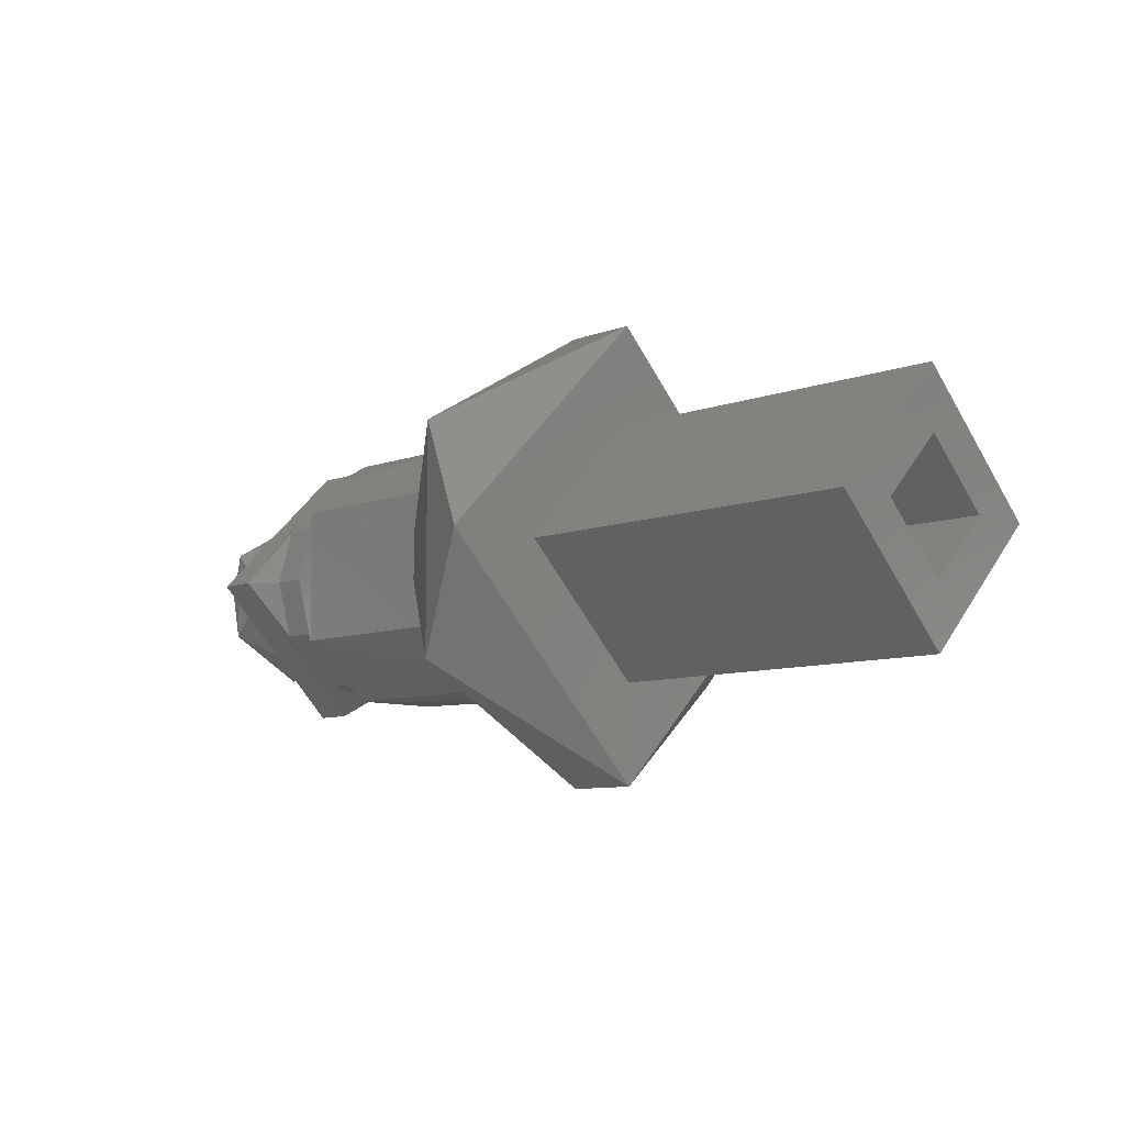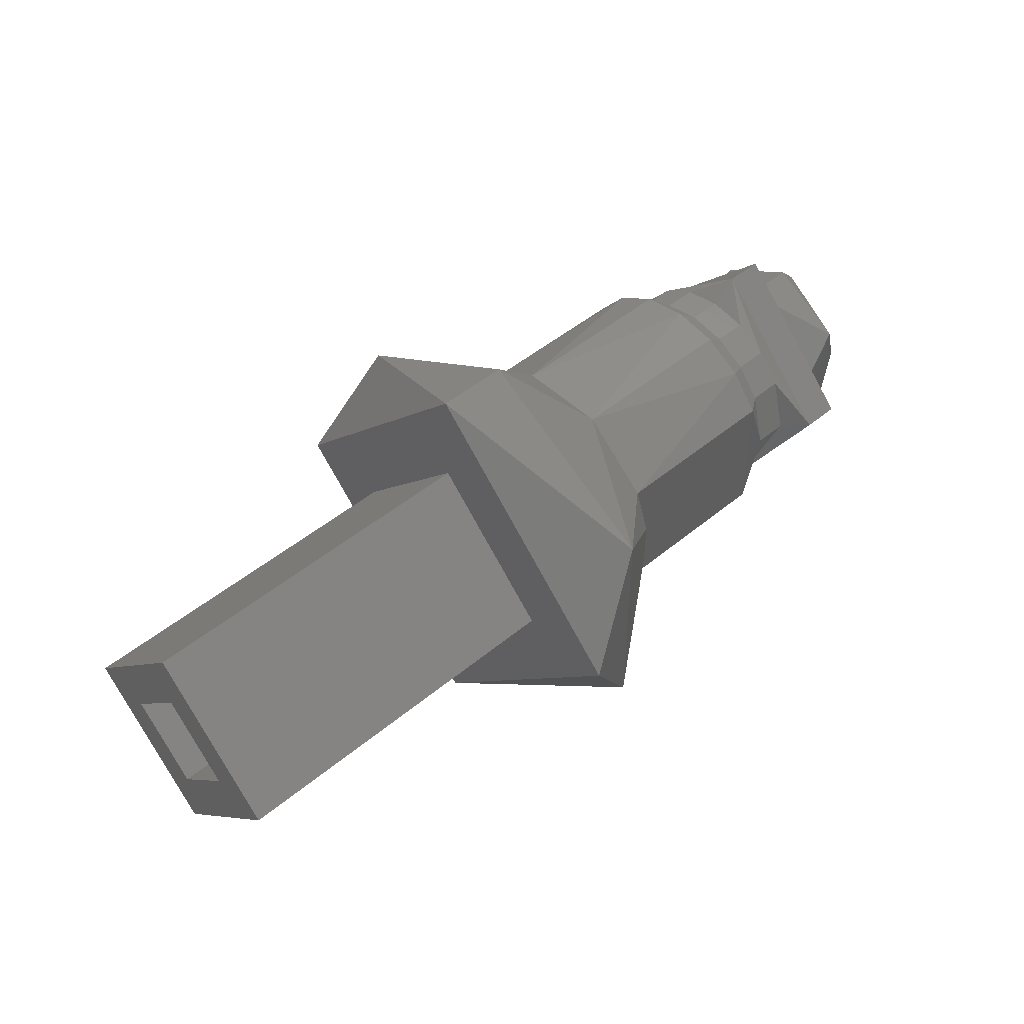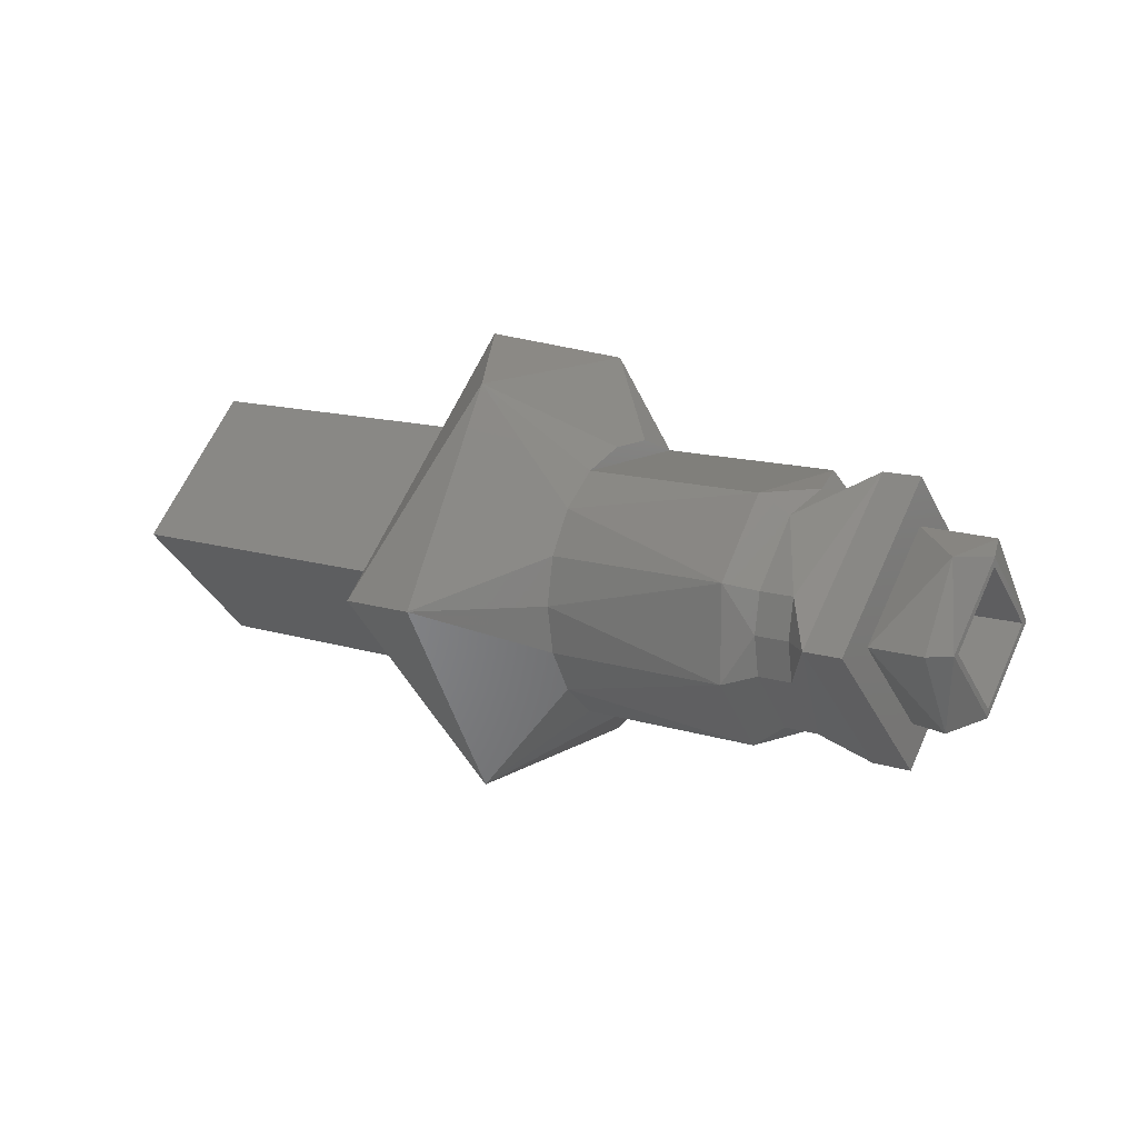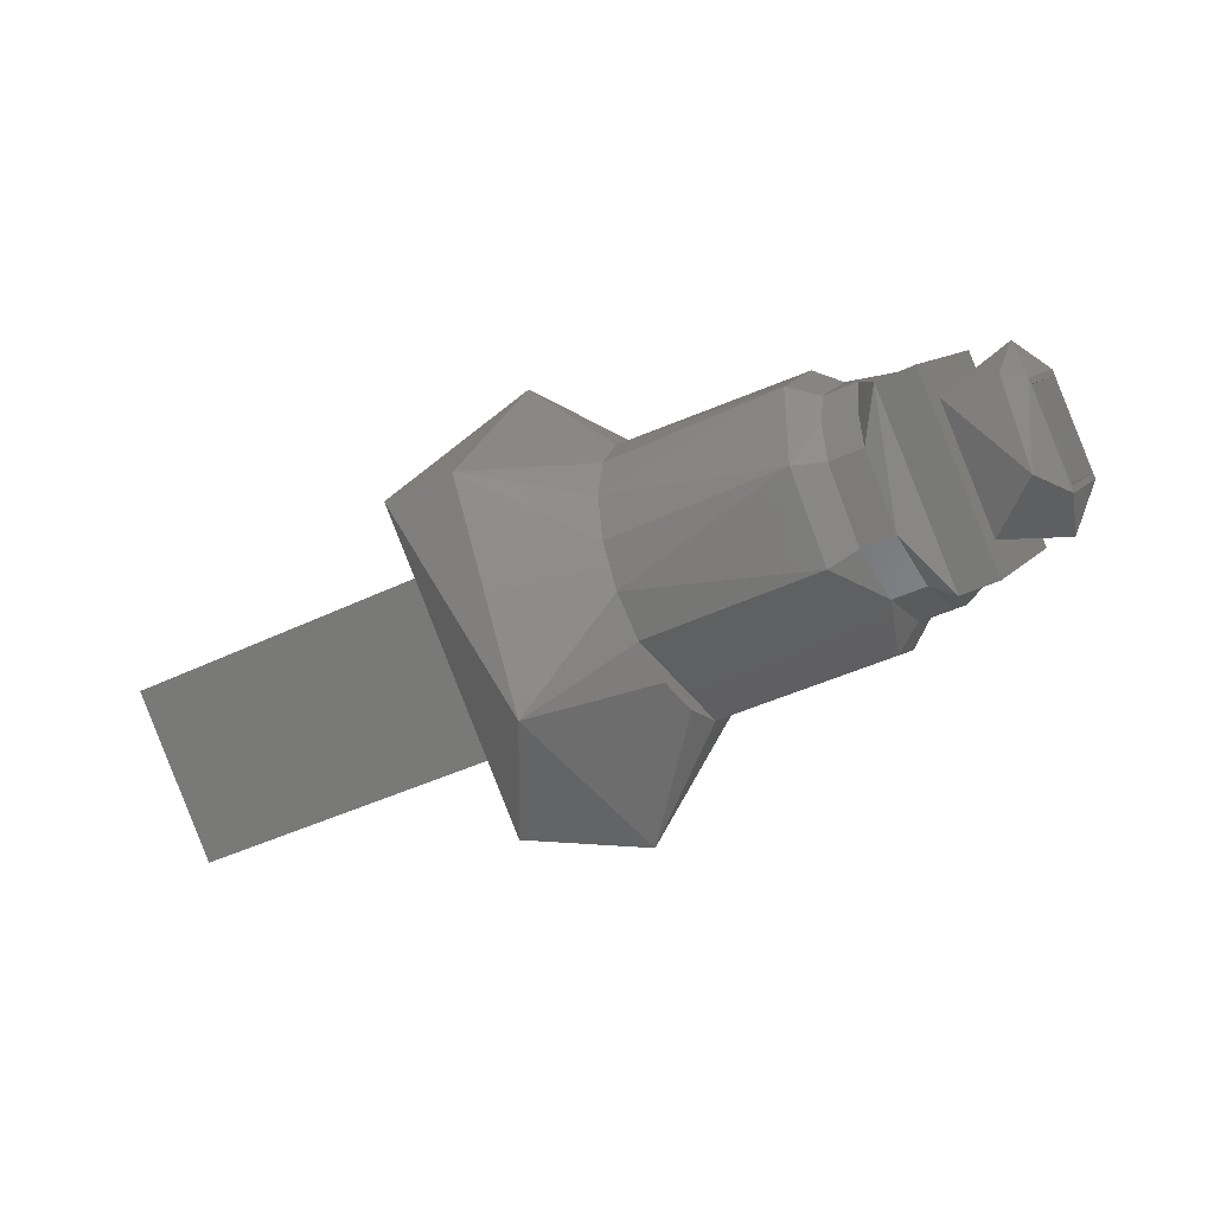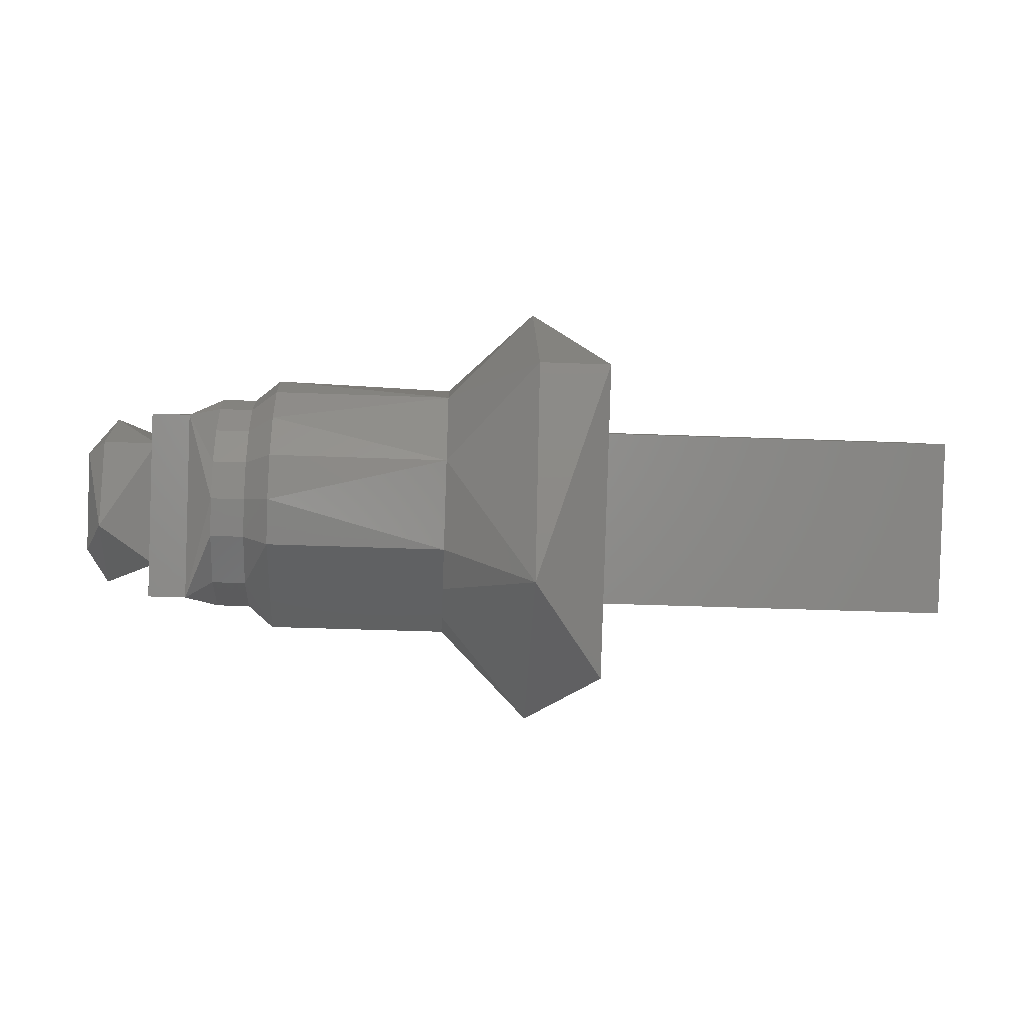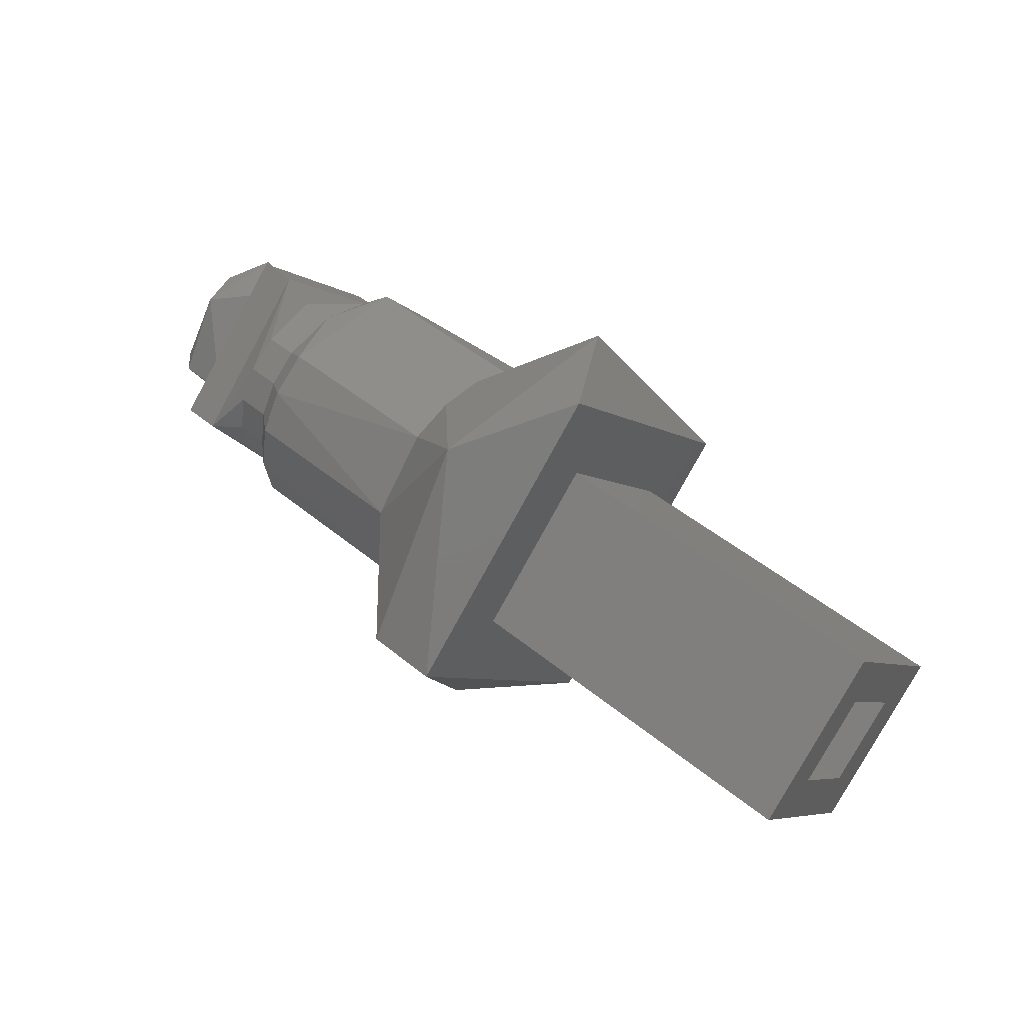
<metadata>
{"format":"stl","ext":"stl","renderer":"f3d","projection":"perspective","resolution":1024,"background":"white","views":[{"elev":-8.6,"azim":-134.7,"up":"+Y"},{"elev":47.4,"azim":-43.2,"up":"+Y"},{"elev":13.1,"azim":35.9,"up":"+Z"},{"elev":-39.4,"azim":31.5,"up":"+Z"},{"elev":-42.3,"azim":177.4,"up":"+Z"},{"elev":47.5,"azim":-137.2,"up":"+Z"}]}
</metadata>
<code>
# stl→obj: 101 verts, 202 faces
v 0.3056 -0.1376 0.8572
v 0.2556 -0.134 0.8537
v 0.3056 -0.134 0.8537
v 0.2556 -0.1376 0.8572
v 0.3056 -0.1411 0.8537
v 0.2556 -0.1411 0.8537
v 0.3056 -0.1376 0.8501
v 0.2556 -0.1376 0.8501
v 0.3056 -0.1336 0.8537
v 0.3056 -0.1376 0.8577
v 0.3056 -0.1416 0.8537
v 0.3056 -0.1376 0.8497
v 0.3046 -0.1401 0.858
v 0.3046 -0.1426 0.8537
v 0.3046 -0.1351 0.858
v 0.3046 -0.1326 0.8537
v 0.3046 -0.1351 0.8494
v 0.3046 -0.1401 0.8494
v 0.3016 -0.1326 0.8537
v 0.3016 -0.1376 0.8587
v 0.3016 -0.1426 0.8537
v 0.3016 -0.1376 0.8487
v 0.3016 -0.1301 0.8537
v 0.3016 -0.1376 0.8611
v 0.3016 -0.1376 0.8462
v 0.3016 -0.145 0.8537
v 0.2995 -0.1301 0.8537
v 0.2995 -0.1376 0.8611
v 0.2995 -0.145 0.8537
v 0.2995 -0.1376 0.8462
v 0.298 -0.1317 0.8558
v 0.298 -0.1313 0.8537
v 0.2962 -0.1317 0.8558
v 0.2947 -0.1301 0.8537
v 0.2947 -0.1306 0.8562
v 0.2962 -0.1313 0.8537
v 0.298 -0.1328 0.8577
v 0.2962 -0.1328 0.8577
v 0.2947 -0.1318 0.8585
v 0.298 -0.1344 0.8591
v 0.2962 -0.1344 0.8591
v 0.2947 -0.1338 0.8601
v 0.298 -0.1376 0.8599
v 0.2962 -0.1376 0.8599
v 0.2947 -0.1413 0.8601
v 0.2962 -0.1407 0.8591
v 0.298 -0.1434 0.8558
v 0.2962 -0.1434 0.8558
v 0.2947 -0.1446 0.8562
v 0.298 -0.1438 0.8537
v 0.2962 -0.1438 0.8537
v 0.2947 -0.1446 0.8511
v 0.298 -0.1434 0.8516
v 0.2962 -0.1434 0.8516
v 0.298 -0.1407 0.8483
v 0.2962 -0.1407 0.8483
v 0.2947 -0.1413 0.8472
v 0.298 -0.1376 0.8475
v 0.2962 -0.1376 0.8475
v 0.2947 -0.1338 0.8472
v 0.298 -0.1344 0.8483
v 0.2962 -0.1344 0.8483
v 0.298 -0.1328 0.8497
v 0.2962 -0.1328 0.8497
v 0.2947 -0.1318 0.8489
v 0.298 -0.1317 0.8516
v 0.2962 -0.1317 0.8516
v 0.2947 -0.1306 0.8511
v 0.2846 -0.1338 0.8601
v 0.2846 -0.1413 0.8601
v 0.2846 -0.1433 0.8585
v 0.2846 -0.1446 0.8562
v 0.2846 -0.145 0.8537
v 0.2846 -0.1446 0.8511
v 0.2846 -0.1433 0.8489
v 0.2846 -0.1413 0.8472
v 0.2846 -0.1338 0.8472
v 0.2846 -0.1306 0.8511
v 0.2846 -0.1306 0.8562
v 0.2846 -0.1389 0.8464
v 0.2846 -0.1363 0.8464
v 0.2796 -0.1501 0.8537
v 0.2796 -0.1438 0.8645
v 0.2846 -0.1389 0.861
v 0.2796 -0.1313 0.8645
v 0.2846 -0.1363 0.861
v 0.2796 -0.1251 0.8537
v 0.2796 -0.1313 0.8429
v 0.2796 -0.1438 0.8429
v 0.2756 -0.1251 0.8537
v 0.2756 -0.1376 0.8662
v 0.2756 -0.1501 0.8537
v 0.2756 -0.1376 0.8412
v 0.2756 -0.1306 0.8537
v 0.2756 -0.1376 0.8607
v 0.2756 -0.1446 0.8537
v 0.2756 -0.1376 0.8467
v 0.2556 -0.1306 0.8537
v 0.2556 -0.1376 0.8607
v 0.2556 -0.1446 0.8537
v 0.2556 -0.1376 0.8467
f 1 2 3
f 1 4 2
f 5 6 4
f 5 4 1
f 7 8 6
f 7 6 5
f 3 2 8
f 3 8 7
f 1 9 10
f 3 9 1
f 7 9 3
f 11 5 1
f 11 7 5
f 11 1 10
f 12 7 11
f 12 9 7
f 13 14 11
f 10 13 11
f 15 13 10
f 9 15 10
f 16 15 9
f 17 16 9
f 12 17 9
f 18 17 12
f 11 18 12
f 14 18 11
f 15 16 19
f 15 19 20
f 13 20 21
f 13 15 20
f 14 13 21
f 18 21 22
f 18 14 21
f 17 22 19
f 17 18 22
f 16 17 19
f 19 23 24
f 19 24 20
f 25 19 22
f 25 23 19
f 26 22 21
f 26 21 20
f 26 20 24
f 26 25 22
f 24 23 27
f 24 27 28
f 26 28 29
f 26 24 28
f 25 29 30
f 25 26 29
f 23 30 27
f 23 25 30
f 31 27 32
f 33 34 35
f 33 32 36
f 33 36 34
f 33 31 32
f 37 28 27
f 37 27 31
f 38 35 39
f 38 37 31
f 38 31 33
f 38 33 35
f 40 28 37
f 41 39 42
f 41 38 39
f 41 37 38
f 41 40 37
f 43 28 40
f 44 42 45
f 44 40 41
f 44 41 42
f 44 43 40
f 46 28 43
f 46 43 44
f 46 44 45
f 47 29 28
f 47 28 46
f 48 45 49
f 48 46 45
f 48 47 46
f 50 29 47
f 51 49 52
f 51 48 49
f 51 47 48
f 51 50 47
f 53 29 50
f 54 51 52
f 54 50 51
f 54 53 50
f 55 30 29
f 55 29 53
f 56 52 57
f 56 54 52
f 56 53 54
f 56 55 53
f 58 30 55
f 59 57 60
f 59 56 57
f 59 55 56
f 59 58 55
f 61 30 58
f 62 59 60
f 62 58 59
f 62 61 58
f 63 27 30
f 63 30 61
f 64 63 61
f 64 60 65
f 64 62 60
f 64 61 62
f 66 32 27
f 66 27 63
f 67 36 32
f 67 34 36
f 67 65 68
f 67 68 34
f 67 66 63
f 67 63 64
f 67 32 66
f 67 64 65
f 45 69 70
f 45 42 69
f 45 70 71
f 49 72 73
f 49 71 72
f 49 45 71
f 52 74 75
f 52 73 74
f 52 49 73
f 57 75 76
f 57 52 75
f 65 77 78
f 65 60 77
f 68 65 78
f 34 78 79
f 34 68 78
f 35 34 79
f 39 79 69
f 39 35 79
f 42 39 69
f 76 60 57
f 76 77 60
f 76 80 77
f 80 81 77
f 82 73 72
f 82 72 71
f 83 71 70
f 83 70 84
f 83 82 71
f 85 86 69
f 85 84 86
f 85 69 79
f 85 83 84
f 87 79 78
f 87 85 79
f 88 78 77
f 88 77 81
f 88 87 78
f 89 80 76
f 89 81 80
f 89 76 75
f 89 88 81
f 82 75 74
f 82 74 73
f 82 89 75
f 69 86 70
f 86 84 70
f 85 87 90
f 85 90 91
f 83 91 92
f 83 85 91
f 82 83 92
f 89 92 93
f 89 82 92
f 88 93 90
f 88 89 93
f 87 88 90
f 94 91 90
f 95 91 94
f 96 91 95
f 93 96 97
f 93 97 94
f 93 94 90
f 92 96 93
f 92 91 96
f 95 94 98
f 95 98 99
f 96 99 100
f 96 95 99
f 97 100 101
f 97 96 100
f 94 101 98
f 94 97 101
f 2 99 98
f 2 4 99
f 101 8 2
f 101 2 98
f 100 6 8
f 100 4 6
f 100 99 4
f 100 8 101

</code>
